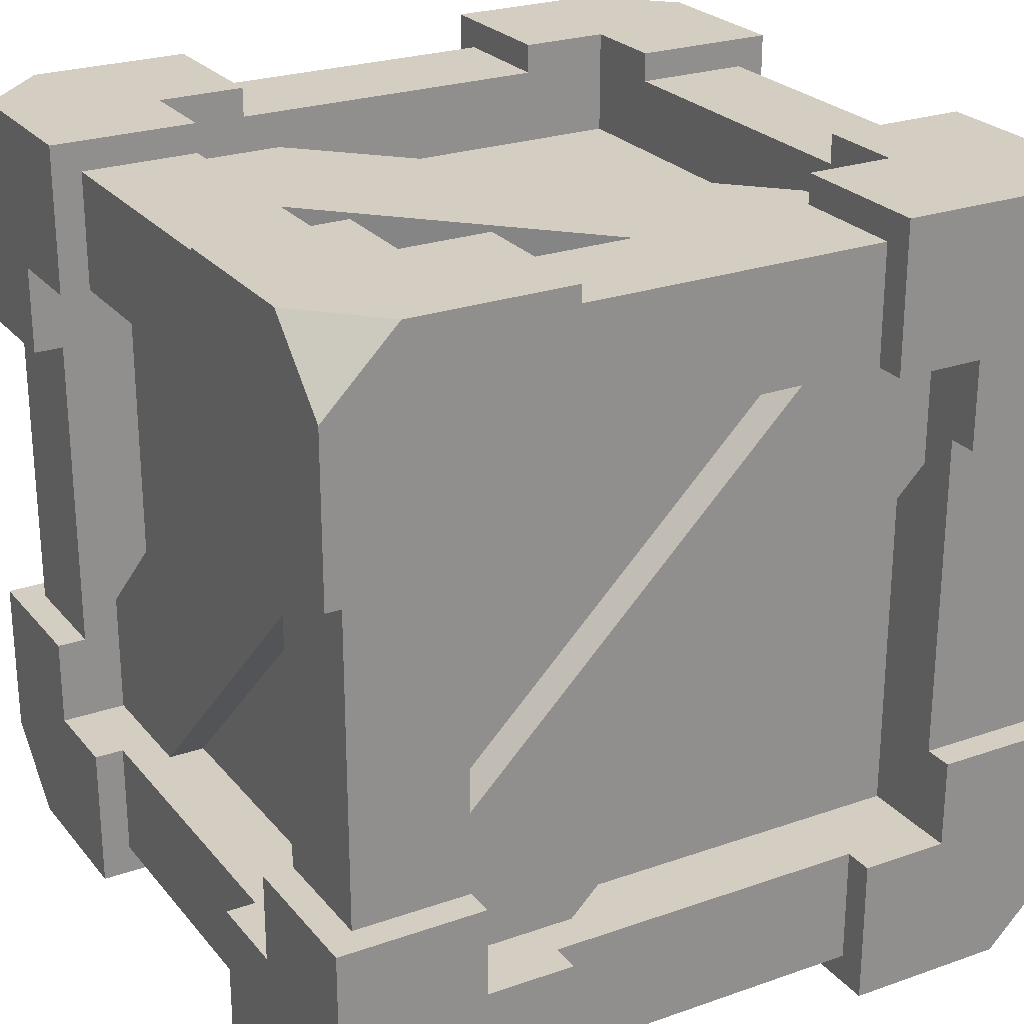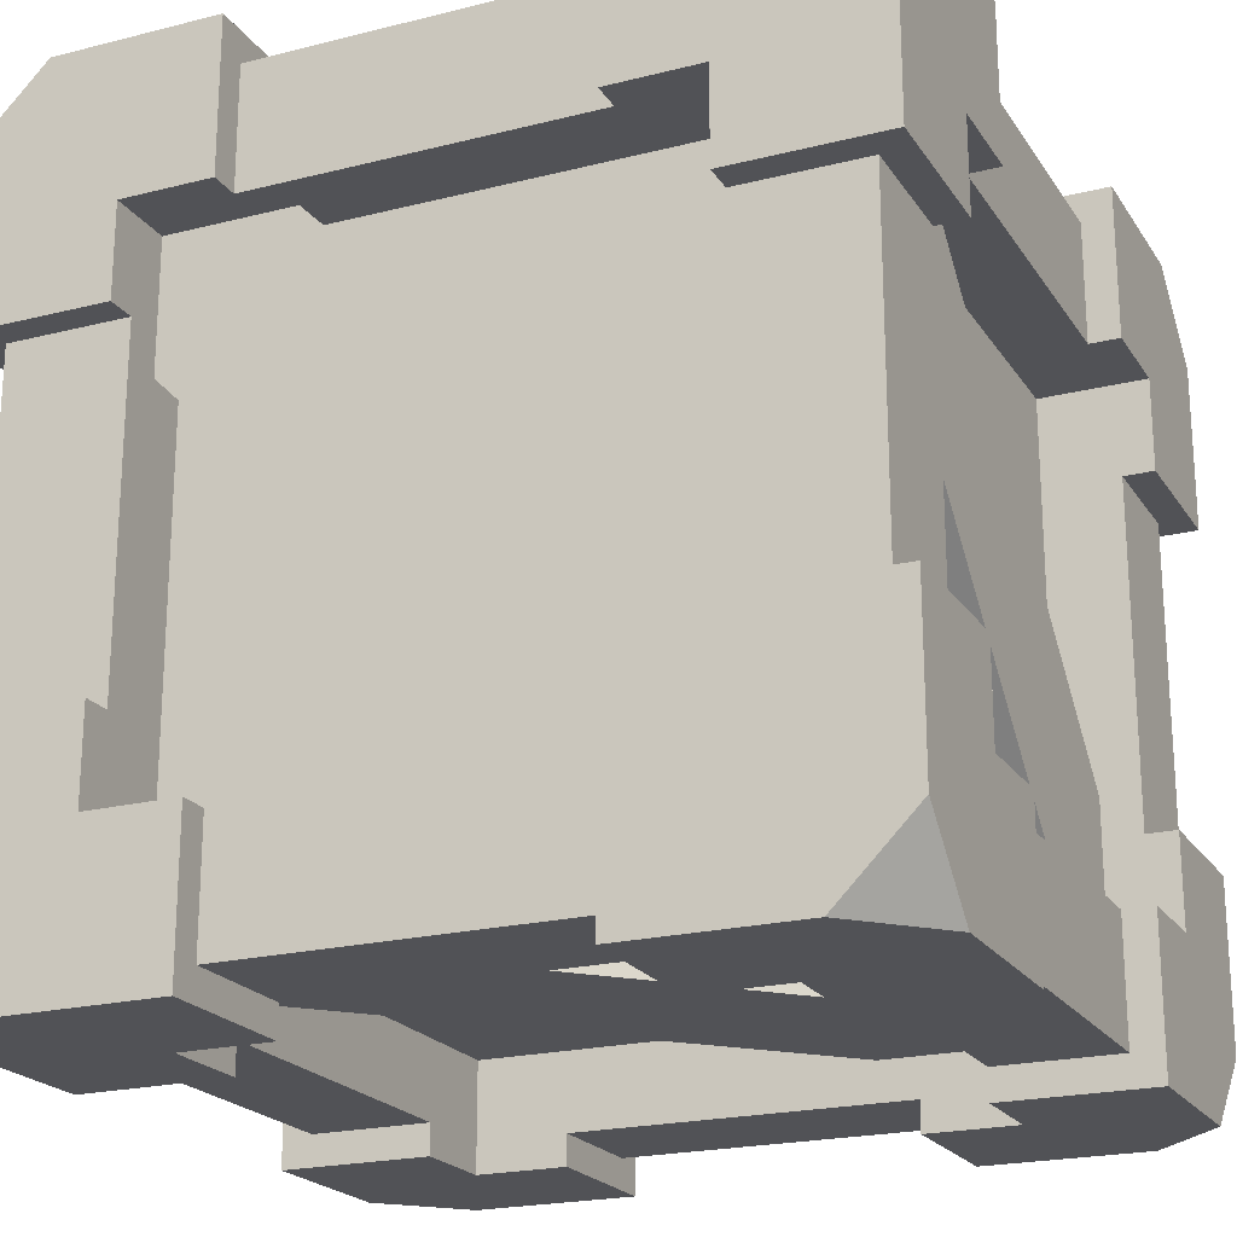
<metadata>
{"format":"obj","ext":"obj","renderer":"f3d","projection":"perspective","resolution":1024,"background":"white","views":[{"elev":24.9,"azim":60.3,"up":"+Y"},{"elev":-21.2,"azim":-65.7,"up":"+Z"}]}
</metadata>
<code>
g crateStrong
v 0.27 0.1594 -0.27
v 0.27 0.04969 -0.27
v 0.27 0.1594 -0.1706
v 0.27 -8.766e-32 -0.2203
v 0.27 0.09938 -0.1706
v 0.27 -8.766e-32 -0.1106
v 0.27 0.09938 -0.1106
v 0.1106 0.09938 -0.27
v 0.1106 0.02 -0.25
v 0.1106 -8.766e-32 -0.27
v 0.1106 -8.766e-32 -0.1706
v 0.1106 0.02 -0.2103
v 0.1106 0.02 -0.1706
v 0.1106 0.09938 -0.25
v 0.1106 0.05969 -0.25
v 0.2203 -8.766e-32 -0.27
v 0.1706 0.09938 -0.27
v 0.1706 0.1594 -0.27
v 0.1706 -8.766e-32 -0.1106
v 0.1706 -8.766e-32 -0.1706
v 0.1706 0.045 -0.1706
v 0.1706 0.045 -0.1106
v 0.1706 0.02 -0.1106
v 0.1706 0.09938 -0.225
v 0.1706 0.1594 -0.25
v 0.1706 0.1594 -0.225
v 0.25 0.09938 -0.1106
v 0.2 0.09938 -0.1706
v 0.2 0.09938 -0.1106
v 0.25 0.1594 -0.25
v 0.2103 0.1594 -0.25
v 0.25 0.1594 -0.1706
v 0.25 0.1594 -0.2103
v 0.1106 0.09938 -0.225
v 0.25 0.02 -0.1106
v 0.25 0.05969 -0.1106
v 0.2103 0.02 -0.1106
v 0.1106 0.045 -0.1706
v 0.2 0.1594 -0.1706
v 0.1706 0.4406 -0.2
v 0.1706 0.4406 -0.27
v 0.1106 0.4406 -0.2
v 0.1106 0.4406 -0.25
v 0.1106 0.4406 -0.27
v 0.1106 0.54 -0.27
v 0.1106 0.4803 -0.25
v 0.1106 0.52 -0.25
v 0.1106 0.54 -0.1706
v 0.1106 0.52 -0.2103
v 0.1106 0.52 -0.1706
v 0.2103 0.3806 -0.25
v 0.25 0.3806 -0.25
v 0.25 0.3806 -0.2103
v 0.27 0.3806 -0.1706
v 0.27 0.3806 -0.27
v 0.25 0.3806 -0.1706
v 0.1706 0.3806 -0.27
v 0.1706 0.3806 -0.25
v 0.1706 0.54 -0.1706
v 0.1706 0.54 -0.1106
v 0.1706 0.495 -0.1706
v 0.1706 0.495 -0.1106
v 0.1706 0.52 -0.1106
v 0.27 0.4406 -0.1106
v 0.25 0.4406 -0.1106
v 0.27 0.54 -0.1106
v 0.25 0.4803 -0.1106
v 0.25 0.52 -0.1106
v 0.2103 0.52 -0.1106
v 0.225 0.09938 0.1706
v 0.27 0.09938 0.1706
v 0.225 0.1594 0.1706
v 0.27 0.1594 0.1706
v 0.25 0.1594 0.1706
v 0.1106 -8.766e-32 0.1706
v 0.1106 0.02 0.1706
v 0.1106 -8.766e-32 0.27
v 0.1106 0.02 0.2103
v 0.1106 0.02 0.25
v 0.1106 0.05969 0.25
v 0.1106 0.09938 0.25
v 0.1106 0.09938 0.27
v 0.27 0.04969 0.27
v 0.27 -8.766e-32 0.2203
v 0.2203 -8.766e-32 0.27
v 0.1706 0.09938 0.27
v 0.27 0.1594 0.27
v 0.1706 0.1594 0.27
v 0.1706 0.09938 0.2
v 0.1706 0.1594 0.2
v 0.1706 0.1594 0.25
v -0.2203 -8.766e-32 -0.27
v -0.27 0.04969 -0.27
v -0.27 -8.766e-32 -0.2203
v 0.27 0.4406 -0.1706
v 0.225 0.3806 -0.1706
v 0.225 0.4406 -0.1706
v 0.1706 -8.766e-32 0.1706
v 0.1706 -8.766e-32 0.1106
v 0.27 -8.766e-32 0.1106
v 0.225 0.4406 -0.1106
v 0.1106 0.09938 0.2
v 0.27 0.09938 0.1106
v 0.25 0.09938 0.1106
v 0.225 0.09938 0.1106
v 0.27 0.54 -0.2203
v 0.2203 0.54 -0.27
v 0.1106 0.495 -0.1706
v 0.27 0.4903 -0.27
v 0.1706 0.3806 -0.2
v 0.25 0.02 0.1106
v 0.2103 0.02 0.1106
v 0.25 0.05969 0.1106
v -0.225 0.09938 -0.1706
v -0.27 0.09938 -0.1706
v -0.225 0.1594 -0.1706
v -0.27 0.1594 -0.1706
v -0.25 0.1594 -0.1706
v -0.1106 -8.766e-32 -0.1706
v -0.1706 -8.766e-32 -0.1706
v -0.1106 0.02 -0.1706
v -0.1706 0.07 -0.1706
v -0.1106 0.07 -0.1706
v -0.1106 0.09938 -0.2
v -0.1706 0.09938 -0.2
v -0.1106 0.09938 -0.25
v -0.1106 0.09938 -0.27
v -0.1706 0.09938 -0.27
v 0.27 0.54 0.2203
v 0.27 0.4903 0.27
v 0.2203 0.54 0.27
v 0.25 0.1594 0.25
v 0.2103 0.1594 0.25
v 0.25 0.3806 0.25
v 0.2103 0.3806 0.25
v -0.27 0.1594 -0.27
v -0.1706 0.1594 -0.27
v -0.1106 -8.766e-32 -0.27
v 0.27 0.3806 0.27
v 0.1706 0.3806 0.27
v 0.1706 0.4406 0.27
v 0.1106 0.4406 0.27
v 0.1106 0.54 0.27
v 0.1706 0.47 0.1106
v 0.1706 0.52 0.1106
v 0.1706 0.47 0.1706
v 0.1706 0.54 0.1106
v 0.1706 0.54 0.1706
v -0.1706 0.1594 -0.25
v -0.1706 0.1594 -0.2
v 0.1706 0.07 0.1706
v 0.1106 0.07 0.1706
v -0.1706 0.07 -0.1106
v -0.1706 -8.766e-32 -0.1106
v -0.1706 0.02 -0.1106
v 0.27 0.54 0.1106
v 0.1106 0.54 0.1706
v 0.27 0.4406 0.1706
v 0.27 0.4406 0.1106
v 0.2 0.4406 0.1706
v 0.25 0.4406 0.1106
v 0.2 0.4406 0.1106
v 0.1106 0.47 0.1706
v 0.1106 0.52 0.1706
v -0.27 -8.766e-32 -0.1106
v -0.27 0.09938 -0.1106
v 0.1706 0.4406 0.225
v 0.1106 0.4406 0.225
v 0.1106 0.4406 0.25
v 0.1106 0.4803 0.25
v 0.1106 0.52 0.25
v 0.1106 0.52 0.2103
v 0.1706 0.02 0.1106
v 0.1706 0.07 0.1106
v 0.25 0.3806 0.2103
v 0.25 0.1594 0.2103
v 0.25 0.52 0.1106
v 0.2103 0.52 0.1106
v 0.27 0.3806 0.1706
v 0.1706 0.3806 0.25
v 0.25 0.3806 0.1706
v -0.1106 0.02 -0.2103
v -0.1106 0.02 -0.25
v -0.1106 0.05969 -0.25
v -0.2103 0.1594 -0.25
v -0.25 0.1594 -0.25
v -0.25 0.1594 -0.2103
v 0.25 0.4803 0.1106
v 0.1706 0.3806 0.225
v -0.225 0.09938 -0.1106
v -0.25 0.09938 -0.1106
v 0.2 0.3806 0.1706
v -0.2103 0.02 -0.1106
v -0.25 0.02 -0.1106
v -0.25 0.05969 -0.1106
v -0.1106 0.4803 -0.25
v -0.1106 0.52 -0.25
v -0.25 0.3806 -0.1706
v -0.25 0.3806 -0.2103
v -0.27 0.3806 -0.1706
v -0.25 0.3806 -0.25
v -0.27 0.3806 -0.27
v -0.2103 0.3806 -0.25
v -0.1706 0.3806 -0.27
v -0.1706 0.3806 -0.25
v -0.1106 0.02 0.25
v -0.1106 0.05969 0.25
v -0.25 0.02 0.1106
v -0.25 0.05969 0.1106
v -0.27 -8.766e-32 0.1106
v -0.27 0.09938 0.1106
v -0.27 -8.766e-32 0.2203
v -0.27 0.09938 0.1706
v -0.27 0.1594 0.1706
v -0.27 0.1594 0.27
v -0.27 0.04969 0.27
v -0.1106 -8.766e-32 0.27
v -0.2203 -8.766e-32 0.27
v -0.1106 0.09938 0.27
v -0.1706 0.09938 0.27
v -0.1706 0.1594 0.27
v -0.1706 0.52 -0.1106
v -0.2103 0.52 -0.1106
v -0.1706 0.54 -0.1106
v -0.25 0.52 -0.1106
v -0.27 0.54 -0.1106
v -0.25 0.4803 -0.1106
v -0.27 0.4406 -0.1106
v -0.25 0.4406 -0.1106
v -0.1106 0.54 -0.1706
v -0.1706 0.54 -0.1706
v -0.1106 0.54 -0.27
v -0.2203 0.54 -0.27
v -0.27 0.54 -0.2203
v -0.1106 0.4406 -0.225
v -0.1106 0.4406 -0.25
v -0.1706 0.4406 -0.225
v -0.1106 0.4406 -0.27
v -0.1706 0.4406 -0.27
v -0.1106 0.47 -0.1706
v -0.1706 0.47 -0.1706
v -0.1106 0.52 -0.1706
v -0.1706 0.47 -0.1106
v -0.2 0.3806 -0.1706
v -0.2 0.4406 -0.1706
v -0.27 0.4406 -0.1706
v -0.2103 0.02 0.1106
v -0.1106 0.52 -0.2103
v -0.1706 0.1594 0.225
v -0.1706 0.09938 0.225
v -0.1706 0.1594 0.25
v -0.1106 0.02 0.2103
v -0.1706 0.3806 -0.225
v -0.27 0.4903 -0.27
v -0.2 0.09938 0.1106
v -0.2 0.09938 0.1706
v -0.25 0.09938 0.1106
v -0.1106 0.09938 0.25
v -0.1106 -8.766e-32 0.1706
v -0.1106 0.02 0.1706
v -0.2 0.1594 0.1706
v -0.25 0.1594 0.1706
v -0.1706 -8.766e-32 0.1106
v -0.1706 0.02 0.1106
v -0.1706 -8.766e-32 0.1706
v -0.1706 0.045 0.1106
v -0.1706 0.045 0.1706
v -0.1106 0.09938 0.225
v -0.25 0.1594 0.2103
v -0.25 0.1594 0.25
v -0.2103 0.1594 0.25
v -0.2 0.4406 -0.1106
v -0.1106 0.045 0.1706
v -0.25 0.4803 0.1106
v -0.25 0.52 0.1106
v -0.2103 0.3806 0.25
v -0.25 0.3806 0.25
v -0.25 0.3806 0.2103
v -0.1106 0.4803 0.25
v -0.1106 0.52 0.25
v -0.2103 0.52 0.1106
v -0.1106 0.52 0.2103
v -0.1706 0.3806 0.27
v -0.1706 0.3806 0.25
v -0.27 0.3806 0.27
v -0.25 0.3806 0.1706
v -0.27 0.3806 0.1706
v -0.1706 0.495 0.1706
v -0.1106 0.495 0.1706
v -0.1706 0.54 0.1706
v -0.1106 0.52 0.1706
v -0.1106 0.54 0.1706
v -0.225 0.4406 0.1706
v -0.225 0.4406 0.1106
v -0.27 0.4406 0.1706
v -0.25 0.4406 0.1106
v -0.27 0.4406 0.1106
v -0.1106 0.54 0.27
v -0.1106 0.4406 0.25
v -0.1106 0.4406 0.27
v -0.27 0.54 0.2203
v -0.27 0.4903 0.27
v -0.27 0.54 0.1106
v -0.2203 0.54 0.27
v -0.1706 0.54 0.1106
v -0.1706 0.4406 0.2
v -0.1706 0.3806 0.2
v -0.1706 0.4406 0.27
v -0.1706 0.52 0.1106
v -0.1706 0.495 0.1106
v -0.1106 0.4406 0.2
v -0.225 0.3806 0.1706
v 0.1706 0.47 -0.08531
v -0.08531 0.47 0.1706
v 0.08531 0.07 -0.1706
v -0.1706 0.07 0.08531
v 0.08531 0.47 -0.1706
v -0.1706 0.47 0.08531
v 0.08531 0.09938 -0.2
v -0.1706 0.3553 -0.2
v 0.2 0.3553 -0.1706
v 0.2 0.09938 0.08531
v -0.1706 0.1847 0.2
v 0.08531 0.4406 0.2
v 0.1706 0.07 -0.08531
v -0.08531 0.07 0.1706
v -0.08531 0.09938 0.2
v 0.1706 0.3553 0.2
v 0.1706 0.1847 -0.2
v -0.08531 0.4406 -0.2
v -0.2 0.09938 -0.08531
v -0.2 0.3553 0.1706
v 0.2 0.4406 -0.08531
v 0.2 0.1847 0.1706
v -0.2 0.1847 -0.1706
v -0.2 0.4406 0.08531
v -0.08531 0.09938 0.225
v 0.1706 0.3553 0.225
v -0.1706 0.1847 0.225
v 0.08531 0.4406 0.225
v 0.225 0.09938 0.08531
v 0.225 0.3553 -0.1706
v 0.225 0.4406 -0.08531
v 0.225 0.1847 0.1706
v -0.1706 0.045 0.08531
v 0.08531 0.045 -0.1706
v -0.1706 0.495 0.08531
v 0.08531 0.495 -0.1706
v 0.08531 0.09938 -0.225
v -0.1706 0.3553 -0.225
v 0.1706 0.1847 -0.225
v -0.08531 0.4406 -0.225
v 0.1706 0.045 -0.08531
v -0.08531 0.045 0.1706
v 0.1706 0.495 -0.08531
v -0.08531 0.495 0.1706
v -0.225 0.1847 -0.1706
v -0.225 0.4406 0.08531
v -0.225 0.09938 -0.08531
v -0.225 0.3553 0.1706
f 3 2 1
f 2 3 4
f 4 3 5
f 4 5 6
f 6 5 7
f 10 9 8
f 9 10 11
f 9 11 12
f 12 11 13
f 9 14 8
f 14 9 15
f 8 16 10
f 16 8 2
f 2 8 17
f 2 17 1
f 1 17 18
f 19 4 6
f 4 19 16
f 16 19 20
f 16 20 10
f 10 20 11
f 2 4 16
f 19 21 20
f 21 19 22
f 22 19 23
f 24 18 17
f 18 24 25
f 25 24 26
f 5 27 7
f 27 5 28
f 27 28 29
f 18 30 1
f 30 18 31
f 31 18 25
f 32 1 30
f 1 32 3
f 32 30 33
f 8 14 17
f 34 17 14
f 17 34 24
f 6 35 19
f 35 6 7
f 35 7 36
f 36 7 27
f 35 23 19
f 23 35 37
f 21 11 20
f 11 21 13
f 13 21 38
f 3 28 5
f 28 3 39
f 39 3 32
f 42 41 40
f 41 42 43
f 41 43 44
f 43 45 44
f 45 43 46
f 47 45 46
f 45 47 48
f 48 47 49
f 48 49 50
f 51 30 31
f 30 51 52
f 53 30 52
f 30 53 33
f 56 55 54
f 55 56 52
f 55 52 57
f 52 56 53
f 57 52 51
f 57 51 58
f 61 60 59
f 60 61 62
f 60 62 63
f 66 65 64
f 65 66 67
f 67 66 68
f 68 66 69
f 69 66 63
f 63 66 60
f 72 71 70
f 71 72 73
f 73 72 74
f 77 76 75
f 76 77 78
f 78 77 79
f 79 77 80
f 80 77 81
f 81 77 82
f 85 84 83
f 87 86 83
f 86 87 88
f 82 83 86
f 77 83 82
f 83 77 85
f 86 90 89
f 90 86 91
f 91 86 88
f 94 93 92
f 95 56 54
f 56 95 96
f 96 95 97
f 77 98 85
f 98 77 75
f 99 85 98
f 100 85 99
f 85 100 84
f 65 95 64
f 95 65 97
f 97 65 101
f 102 86 89
f 86 102 82
f 82 102 81
f 104 71 103
f 71 104 70
f 70 104 105
f 106 60 66
f 60 106 107
f 60 107 59
f 59 107 45
f 59 45 48
f 59 108 61
f 108 59 50
f 50 59 48
f 45 41 44
f 41 45 109
f 109 45 107
f 55 41 109
f 41 55 57
f 58 41 57
f 41 58 40
f 40 58 110
f 66 95 106
f 95 66 64
f 54 106 95
f 55 106 54
f 106 55 109
f 112 35 111
f 35 112 37
f 113 35 36
f 35 113 111
f 106 109 107
f 87 71 73
f 71 87 84
f 84 87 83
f 100 71 84
f 71 100 103
f 116 115 114
f 115 116 117
f 117 116 118
f 121 120 119
f 120 121 122
f 122 121 123
f 126 125 124
f 125 126 127
f 125 127 128
f 131 130 129
f 134 133 132
f 133 134 135
f 136 128 93
f 128 136 137
f 127 93 128
f 138 93 127
f 93 138 92
f 130 140 139
f 140 130 141
f 141 130 142
f 142 130 143
f 143 130 131
f 146 145 144
f 145 146 147
f 147 146 148
f 149 128 137
f 128 149 125
f 125 149 150
f 76 98 75
f 98 76 151
f 151 76 152
f 153 120 122
f 120 153 154
f 154 153 155
f 147 129 156
f 129 147 131
f 131 147 148
f 131 148 143
f 143 148 157
f 160 159 158
f 159 160 161
f 161 160 162
f 164 146 163
f 146 164 148
f 148 164 157
f 165 115 94
f 115 165 166
f 117 94 115
f 136 94 117
f 94 136 93
f 142 167 141
f 167 142 168
f 168 142 169
f 142 170 169
f 170 142 171
f 143 171 142
f 143 172 171
f 157 172 143
f 172 157 164
f 98 173 99
f 173 98 174
f 174 98 151
f 134 176 175
f 176 134 132
f 173 100 99
f 100 173 112
f 111 100 112
f 100 111 103
f 103 111 113
f 103 113 104
f 69 177 68
f 177 69 178
f 129 159 156
f 159 129 158
f 158 129 179
f 179 129 139
f 139 129 130
f 139 134 179
f 134 139 140
f 134 140 135
f 135 140 180
f 134 181 179
f 181 134 175
f 182 9 12
f 9 182 183
f 126 138 127
f 138 126 183
f 138 183 119
f 183 126 184
f 119 183 182
f 119 182 121
f 74 87 73
f 87 74 132
f 87 132 88
f 132 74 176
f 88 132 133
f 88 133 91
f 137 185 149
f 185 137 136
f 185 136 186
f 186 136 187
f 187 136 118
f 118 136 117
f 165 120 154
f 120 165 92
f 92 165 94
f 138 120 92
f 120 138 119
f 177 67 68
f 67 177 188
f 180 167 189
f 167 180 141
f 141 180 140
f 115 190 114
f 190 115 191
f 191 115 166
f 184 9 183
f 9 184 15
f 160 181 192
f 181 160 179
f 179 160 158
f 155 165 154
f 165 155 193
f 194 165 193
f 165 194 166
f 166 194 195
f 166 195 191
f 147 178 145
f 178 147 177
f 156 177 147
f 156 188 177
f 159 188 156
f 188 159 161
f 197 46 196
f 46 197 47
f 200 199 198
f 199 200 201
f 202 201 200
f 202 203 201
f 204 203 202
f 203 204 205
f 80 206 79
f 206 80 207
f 208 195 194
f 195 208 209
f 212 211 210
f 211 212 213
f 213 212 214
f 214 212 215
f 215 212 216
f 219 218 217
f 218 219 216
f 216 219 220
f 216 220 215
f 215 220 221
f 224 223 222
f 223 224 225
f 226 225 224
f 226 227 225
f 228 227 226
f 227 228 229
f 232 231 230
f 231 232 233
f 226 231 233
f 231 226 224
f 226 233 234
f 237 236 235
f 236 237 238
f 238 237 239
f 187 201 186
f 201 187 199
f 242 241 240
f 241 242 231
f 231 242 230
f 224 241 231
f 241 224 243
f 243 224 222
f 245 198 244
f 198 245 200
f 200 245 246
f 208 193 247
f 193 208 194
f 232 197 238
f 197 232 230
f 197 230 248
f 248 230 242
f 197 236 238
f 236 197 196
f 216 212 218
f 251 250 249
f 250 251 220
f 220 251 221
f 201 185 186
f 185 201 203
f 206 78 79
f 78 206 252
f 237 204 239
f 204 237 205
f 205 237 253
f 234 233 254
f 200 254 202
f 254 200 234
f 234 200 246
f 234 246 226
f 226 246 228
f 257 256 255
f 256 257 213
f 213 257 211
f 258 206 207
f 206 258 219
f 217 206 219
f 217 252 206
f 259 252 217
f 252 259 260
f 214 256 213
f 256 214 261
f 261 214 262
f 47 248 49
f 248 47 197
f 210 208 263
f 208 210 211
f 263 208 264
f 208 211 209
f 209 211 257
f 247 264 208
f 218 259 217
f 259 218 265
f 265 218 263
f 263 218 210
f 210 218 212
f 264 265 263
f 265 264 266
f 265 266 267
f 258 220 219
f 220 258 268
f 220 268 250
f 214 269 262
f 269 214 270
f 270 214 215
f 215 271 270
f 215 251 271
f 251 215 221
f 229 245 272
f 245 229 246
f 246 229 228
f 267 259 265
f 259 267 260
f 260 267 273
f 254 204 202
f 204 254 239
f 239 254 238
f 238 254 232
f 232 254 233
f 274 225 227
f 225 274 275
f 276 270 271
f 270 276 277
f 270 278 269
f 278 270 277
f 171 279 170
f 279 171 280
f 225 281 223
f 281 225 275
f 282 171 172
f 171 282 280
f 285 284 283
f 284 285 276
f 276 285 277
f 277 285 278
f 278 285 286
f 286 285 287
f 290 289 288
f 289 290 291
f 291 290 292
f 295 294 293
f 294 295 296
f 296 295 297
f 292 282 291
f 282 292 298
f 282 298 280
f 280 298 299
f 299 298 300
f 299 279 280
f 285 295 287
f 295 285 301
f 301 285 302
f 303 295 301
f 295 303 297
f 292 304 298
f 304 292 290
f 304 290 305
f 304 305 303
f 304 303 301
f 308 307 306
f 307 308 284
f 284 308 283
f 290 309 305
f 309 290 310
f 310 290 288
f 308 299 300
f 299 308 311
f 311 308 306
f 298 308 300
f 308 298 302
f 302 298 304
f 285 308 302
f 308 285 283
f 301 302 304
f 295 286 287
f 286 295 312
f 312 295 293
f 303 296 297
f 296 303 274
f 274 303 275
f 275 303 281
f 305 281 303
f 281 305 309
f 314 144 313
f 144 314 146
f 146 314 163
f 316 123 315
f 123 316 122
f 122 316 153
f 240 318 317
f 318 240 243
f 243 240 241
f 150 124 125
f 124 150 319
f 319 150 320
f 39 29 28
f 29 39 321
f 29 321 322
f 324 307 323
f 307 324 306
f 306 324 311
f 152 174 151
f 174 152 325
f 325 152 326
f 90 102 89
f 102 90 327
f 327 90 328
f 330 110 329
f 110 330 40
f 40 330 42
f 255 332 331
f 332 255 256
f 332 256 261
f 162 334 333
f 334 162 160
f 334 160 192
f 336 244 335
f 244 336 245
f 245 336 272
f 338 268 337
f 268 338 250
f 250 338 249
f 249 338 339
f 339 338 340
f 340 338 189
f 340 189 167
f 340 167 168
f 321 341 322
f 341 321 342
f 97 342 96
f 342 97 101
f 342 101 341
f 341 101 343
f 341 343 344
f 341 344 105
f 105 344 70
f 70 344 72
f 316 346 345
f 346 316 315
f 343 334 344
f 334 343 333
f 347 317 318
f 317 347 348
f 319 350 349
f 350 319 320
f 350 34 349
f 34 350 24
f 24 350 26
f 26 350 351
f 351 350 352
f 352 350 253
f 352 253 237
f 352 237 235
f 330 351 352
f 351 330 329
f 325 354 353
f 354 325 326
f 355 314 313
f 314 355 356
f 338 327 328
f 327 338 337
f 358 335 357
f 335 358 336
f 353 21 22
f 21 353 354
f 21 354 38
f 38 354 346
f 346 354 345
f 345 354 273
f 345 273 266
f 266 273 267
f 108 62 61
f 62 108 355
f 355 108 356
f 356 108 348
f 356 348 347
f 356 347 289
f 289 347 310
f 289 310 288
f 190 116 114
f 116 190 357
f 357 190 358
f 358 190 359
f 358 359 360
f 358 360 294
f 294 360 293
f 293 360 312
f 339 324 323
f 324 339 340
f 332 359 331
f 359 332 360
f 26 58 25
f 58 26 351
f 58 351 110
f 110 351 329
f 53 32 33
f 32 53 56
f 58 31 25
f 31 58 51
f 173 37 112
f 37 173 23
f 29 104 27
f 104 29 341
f 341 29 322
f 105 104 341
f 104 36 27
f 36 104 113
f 91 328 90
f 328 91 338
f 338 91 189
f 189 91 180
f 196 43 236
f 43 196 46
f 38 121 13
f 121 38 346
f 346 123 121
f 123 346 315
f 126 15 184
f 15 126 14
f 121 12 13
f 12 121 182
f 162 65 161
f 65 162 343
f 343 162 333
f 101 65 343
f 175 74 181
f 74 175 176
f 135 91 133
f 91 135 180
f 188 65 67
f 65 188 161
f 244 357 335
f 198 357 244
f 118 357 198
f 357 118 116
f 63 178 69
f 178 63 145
f 144 355 313
f 145 355 144
f 63 355 145
f 355 63 62
f 192 344 334
f 181 344 192
f 74 344 181
f 344 74 72
f 49 242 50
f 242 49 248
f 209 191 195
f 191 209 257
f 253 149 205
f 149 253 350
f 149 350 150
f 150 350 320
f 81 207 80
f 207 81 258
f 191 359 190
f 257 359 191
f 255 359 257
f 359 255 331
f 330 43 42
f 43 330 352
f 43 352 236
f 236 352 235
f 203 149 185
f 149 203 205
f 252 76 78
f 76 252 260
f 273 76 260
f 76 273 354
f 76 354 152
f 152 354 326
f 316 155 153
f 155 316 345
f 155 345 264
f 264 345 266
f 118 199 187
f 199 118 198
f 327 81 102
f 81 327 337
f 81 337 258
f 258 337 268
f 50 348 108
f 242 348 50
f 240 348 242
f 348 240 317
f 264 193 155
f 193 264 247
f 286 261 262
f 261 286 360
f 360 286 312
f 332 261 360
f 284 271 251
f 271 284 276
f 309 243 222
f 243 309 347
f 347 309 310
f 318 243 347
f 223 309 222
f 309 223 281
f 284 323 307
f 323 284 339
f 339 284 249
f 249 284 251
f 296 358 294
f 229 358 296
f 272 358 229
f 358 272 336
f 291 172 164
f 172 291 282
f 291 356 289
f 164 356 291
f 163 356 164
f 356 163 314
f 299 168 169
f 168 299 340
f 340 299 324
f 324 299 311
f 269 286 262
f 286 269 278
f 296 227 229
f 227 296 274
f 170 299 169
f 299 170 279
f 173 22 23
f 22 173 353
f 353 173 325
f 325 173 174
f 56 342 32
f 342 56 96
f 321 32 342
f 32 321 39
f 126 34 14
f 34 126 349
f 349 126 319
f 319 126 124

</code>
